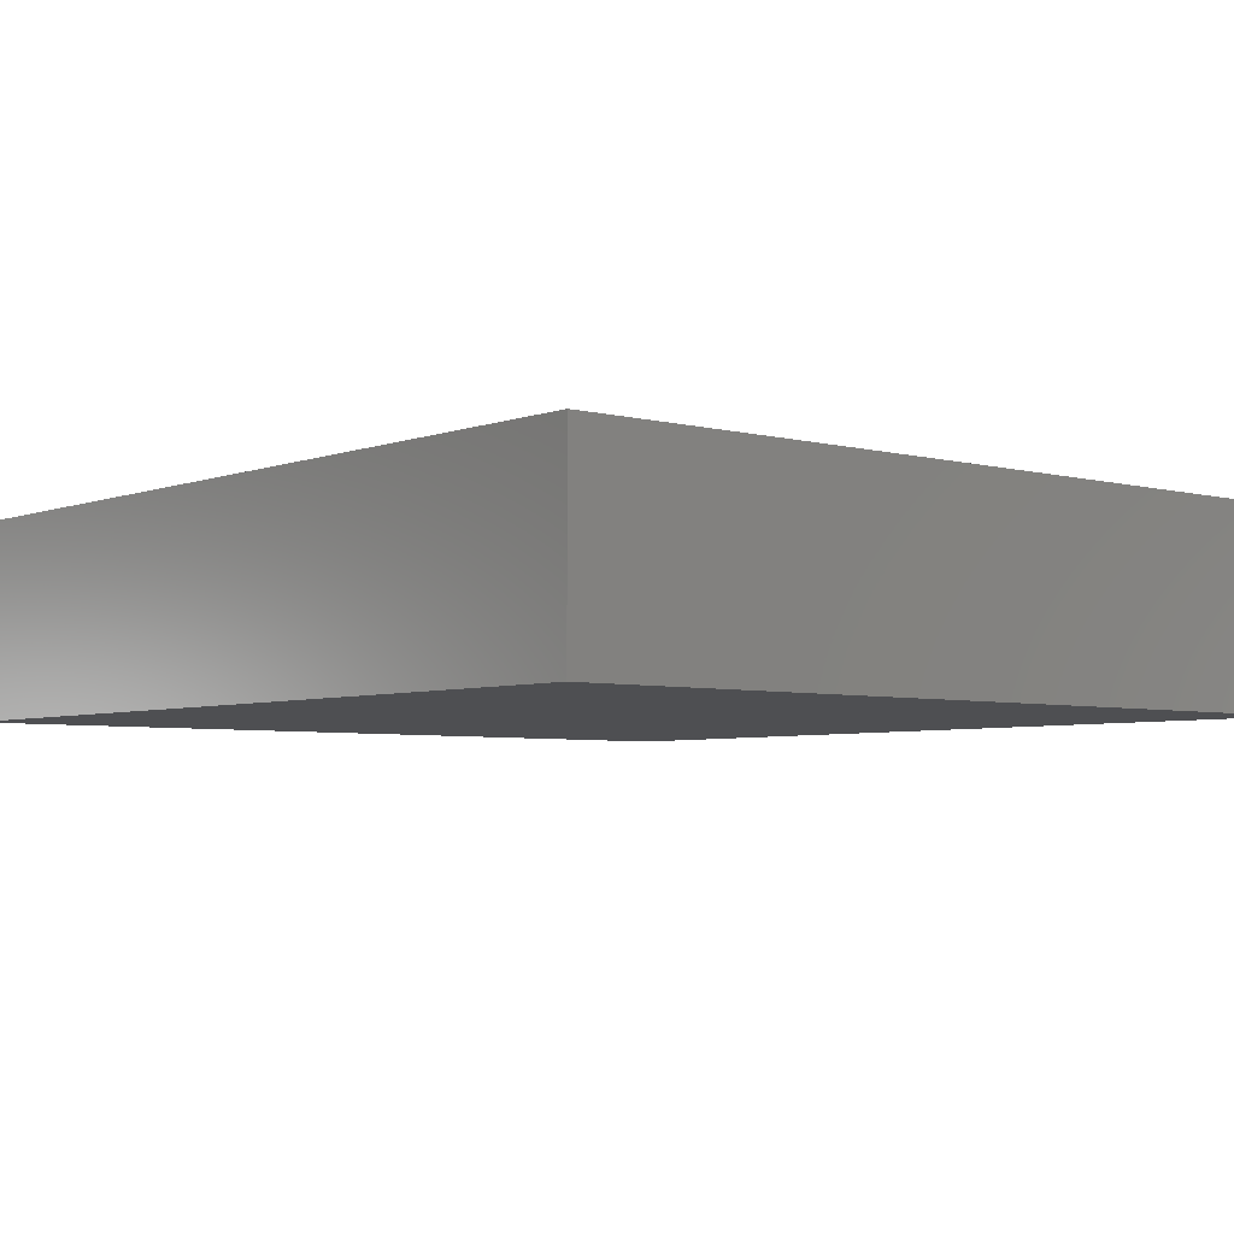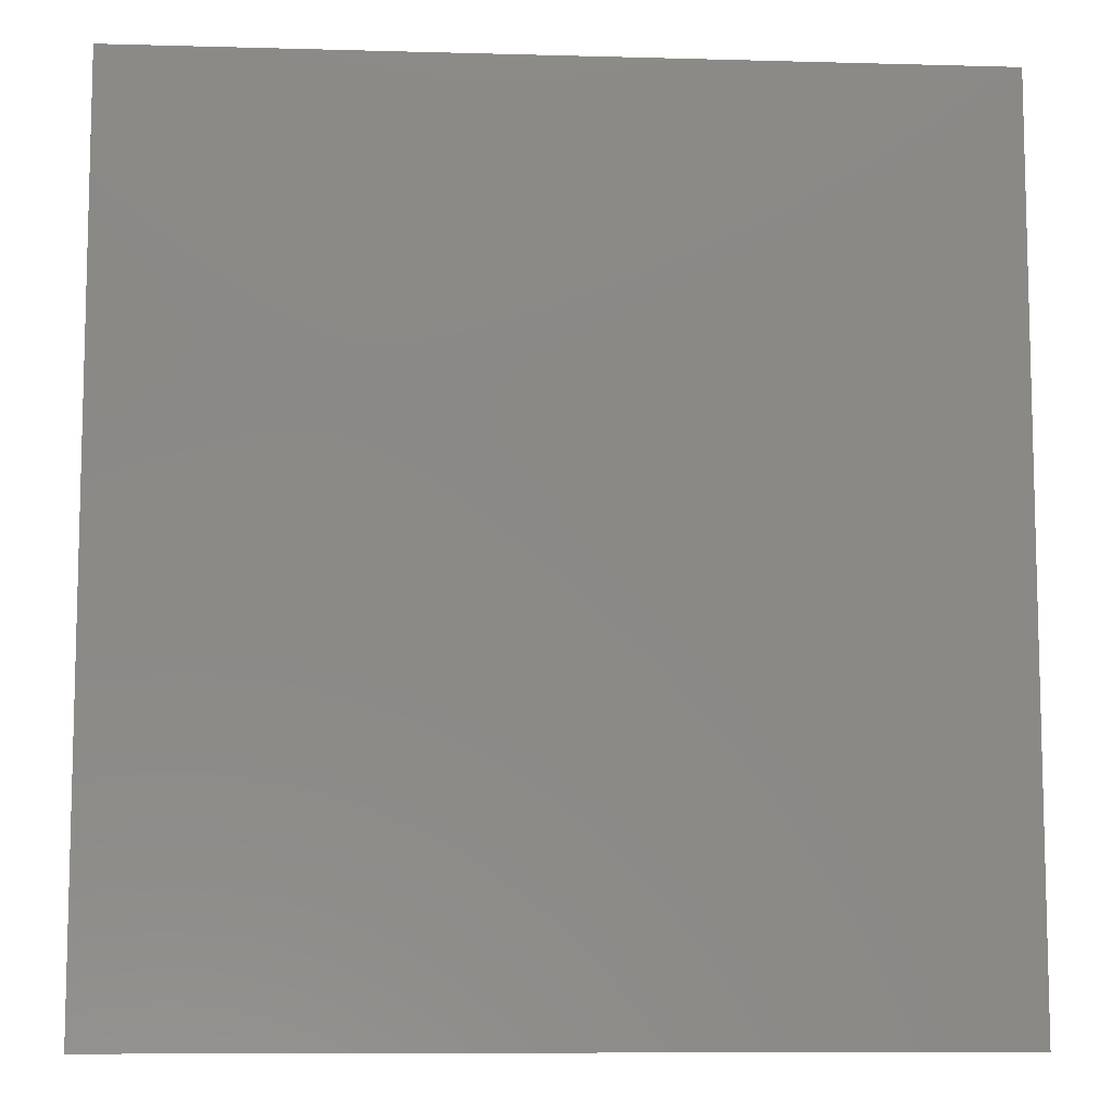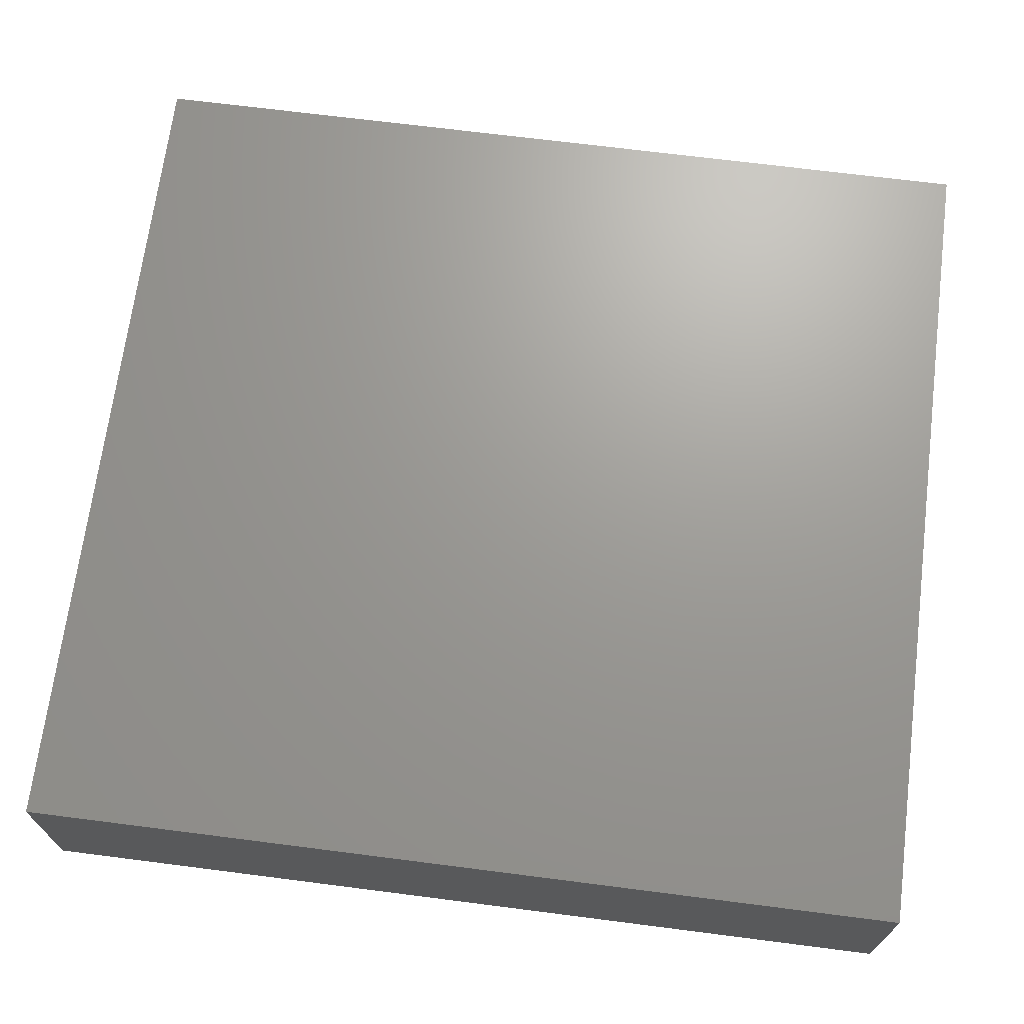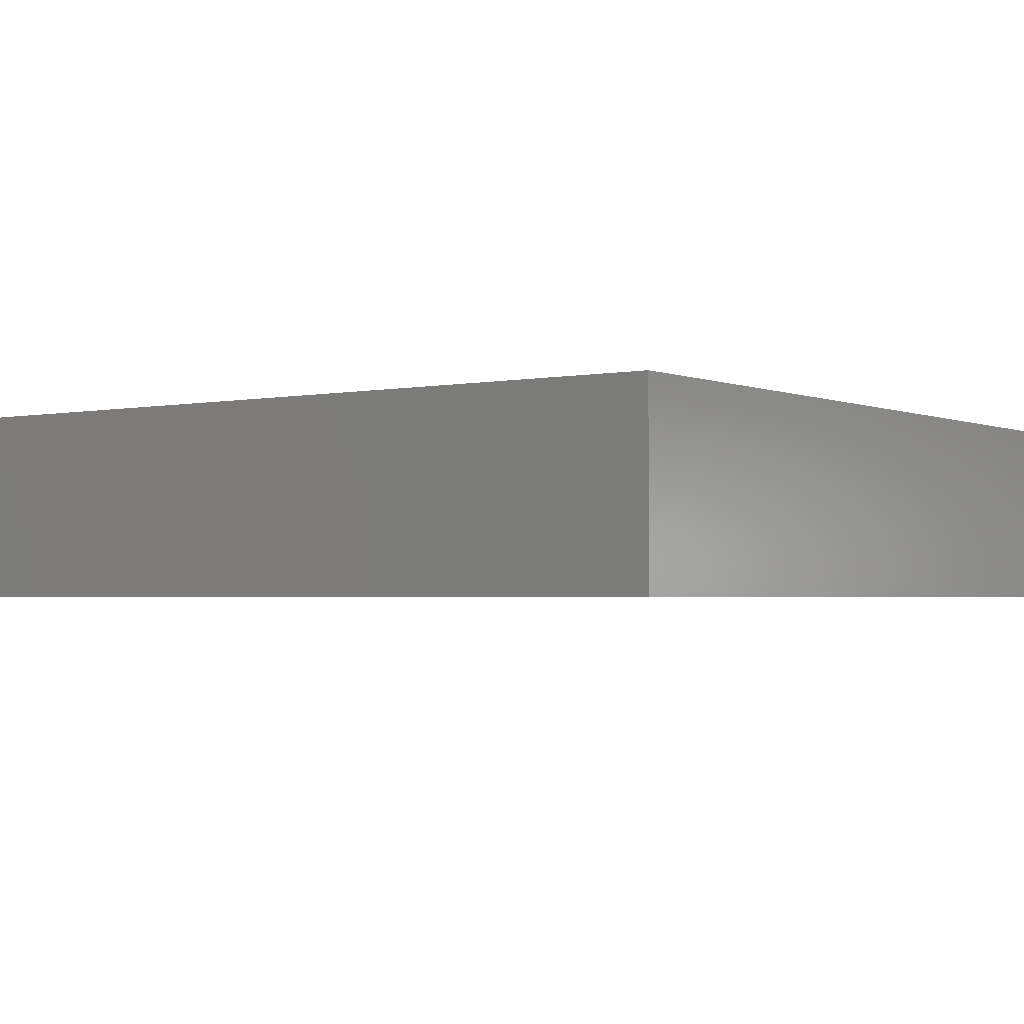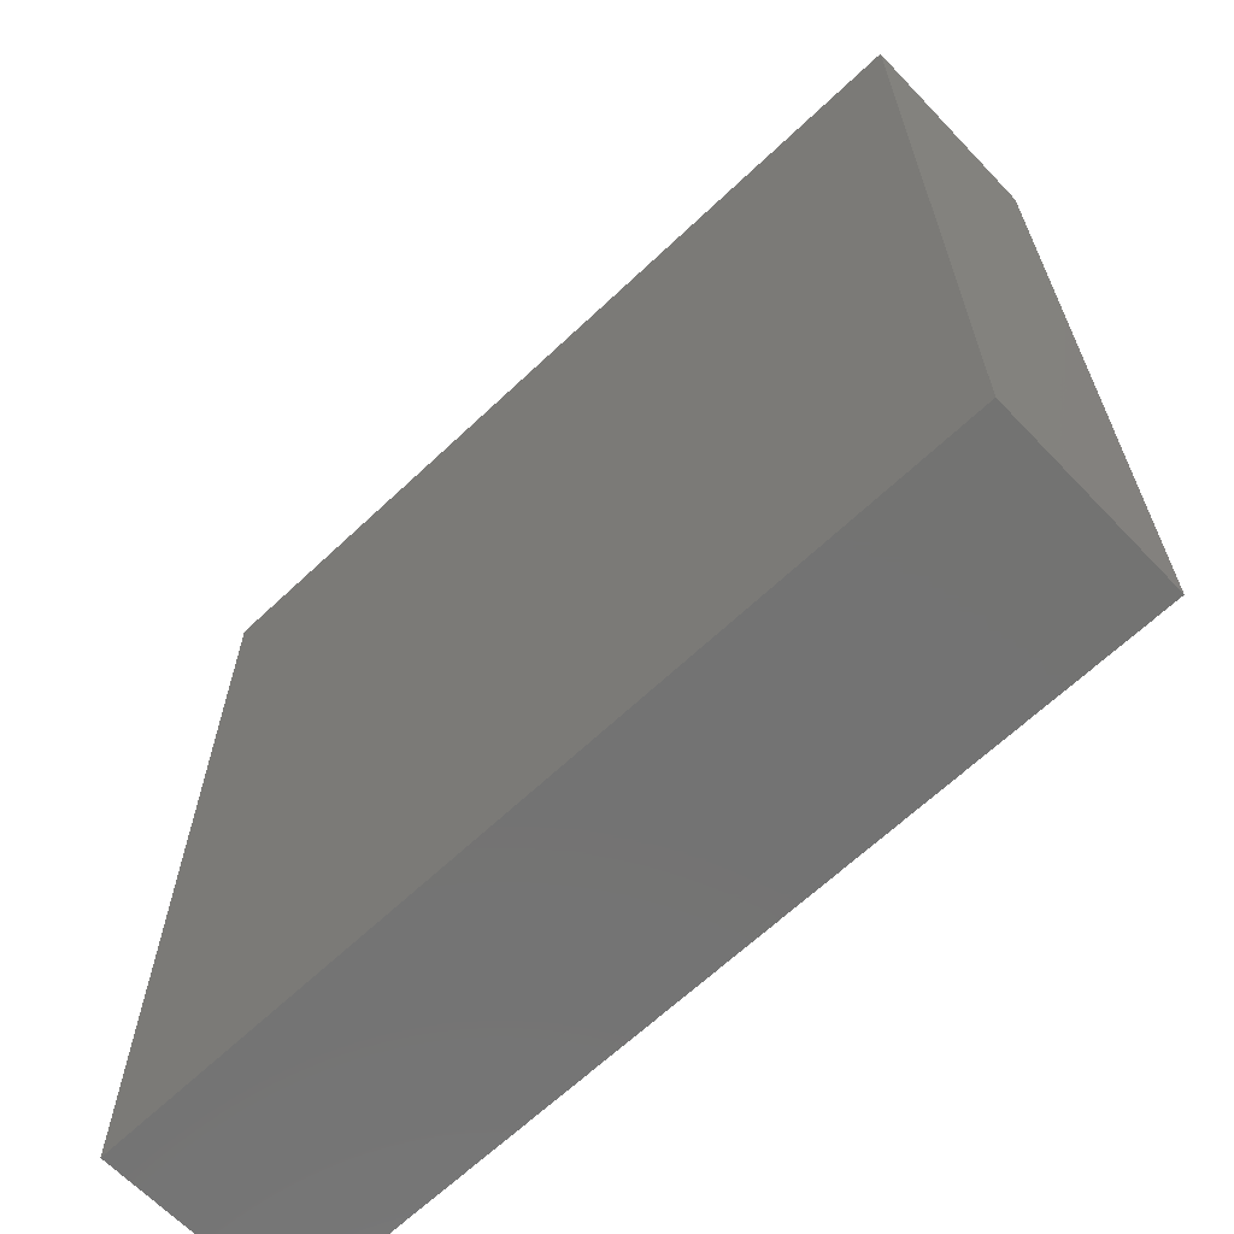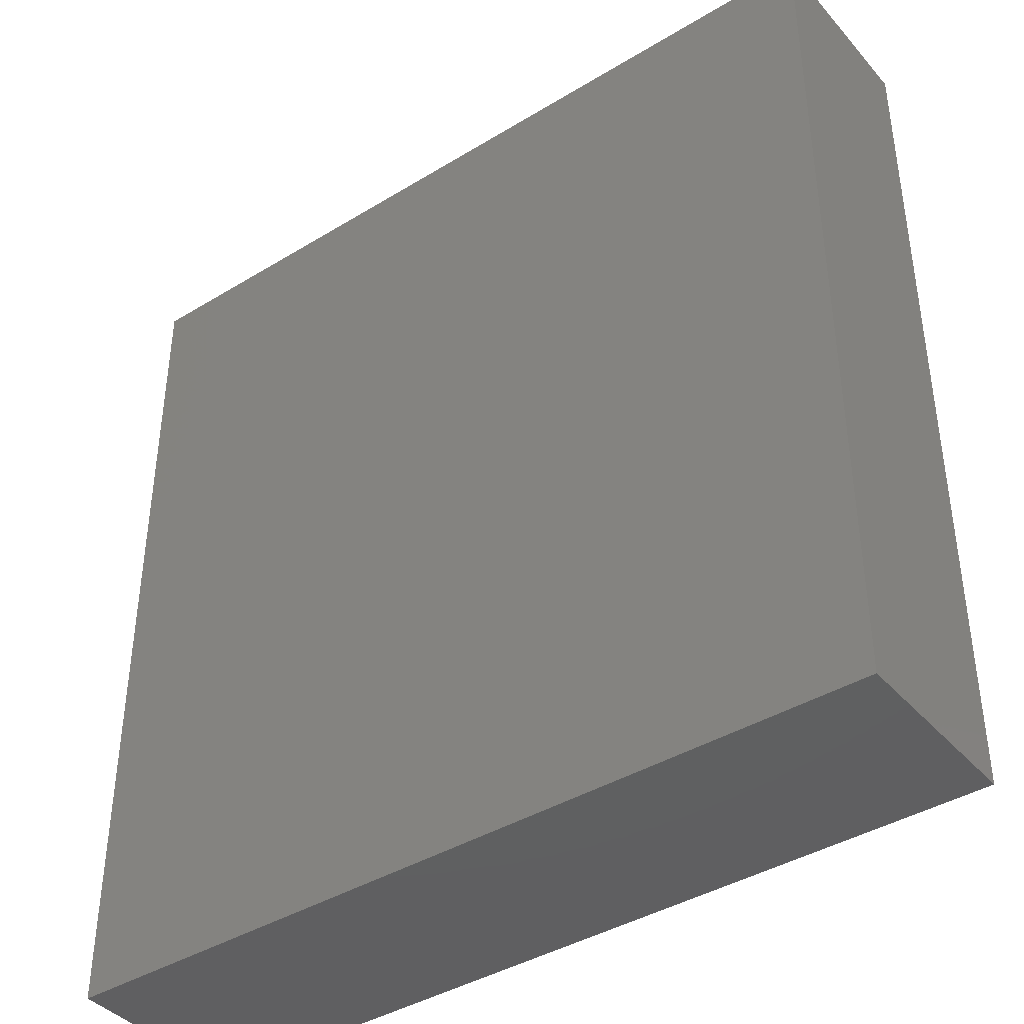
<metadata>
{"format":"stl","ext":"stl","renderer":"f3d","projection":"perspective","resolution":1024,"background":"white","views":[{"elev":-4.7,"azim":139.7,"up":"+Y"},{"elev":-9.0,"azim":175.8,"up":"+Z"},{"elev":69.2,"azim":97.3,"up":"+Y"},{"elev":-2.3,"azim":-54.3,"up":"+Y"},{"elev":-65.1,"azim":-136.4,"up":"+Z"},{"elev":-40.5,"azim":36.8,"up":"+Z"}]}
</metadata>
<code>
# stl→obj: 8 verts, 12 faces
v 0.5391 -0.2812 -0.9001
v -0.7109 -0.2812 -0.9001
v 0.5391 1.023e-16 -0.9001
v -0.7109 -3.652e-17 -0.9001
v 0.5391 -0.2812 0.4157
v 0.5391 1.753e-16 0.4157
v -0.7109 -0.2812 0.4157
v -0.7109 3.652e-17 0.4157
f 1 2 3
f 3 2 4
f 5 6 7
f 7 6 8
f 4 8 3
f 3 8 6
f 2 1 7
f 7 1 5
f 7 8 2
f 2 8 4
f 1 3 5
f 5 3 6

</code>
